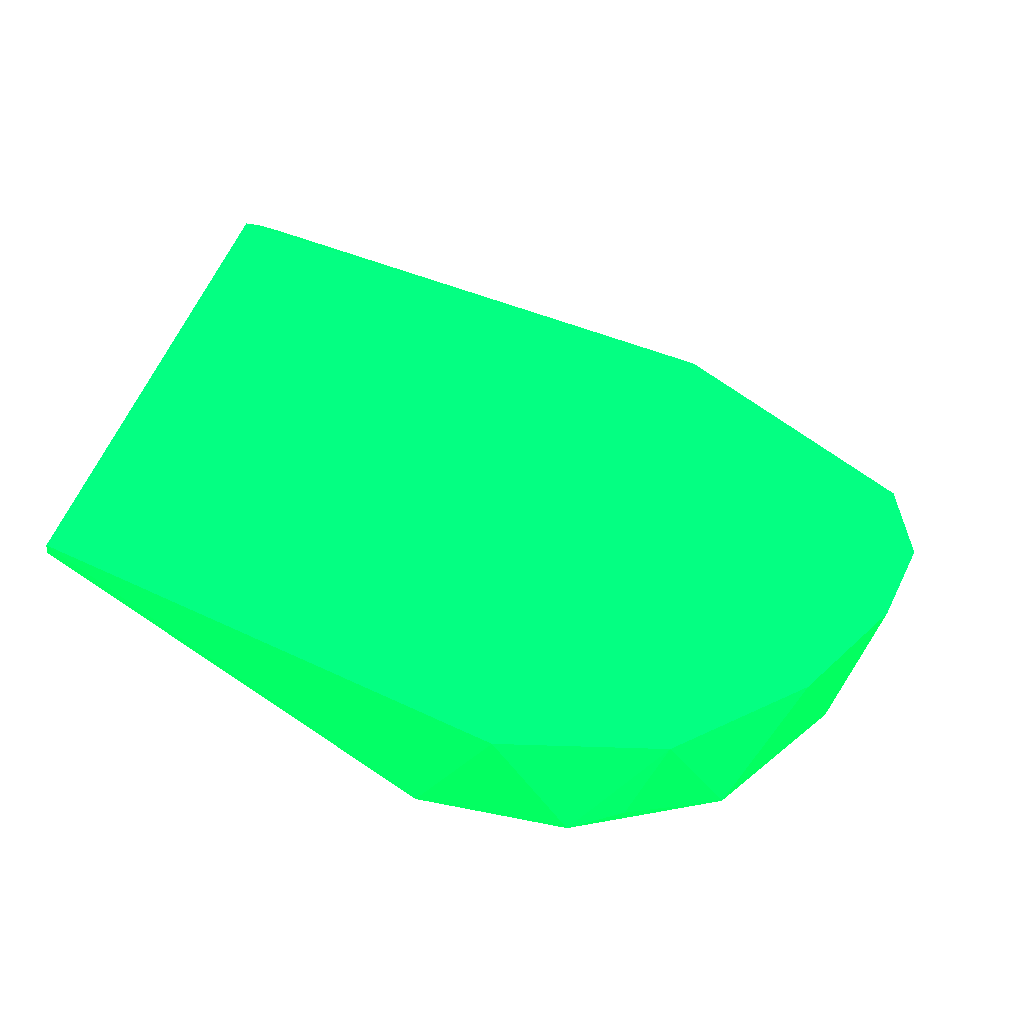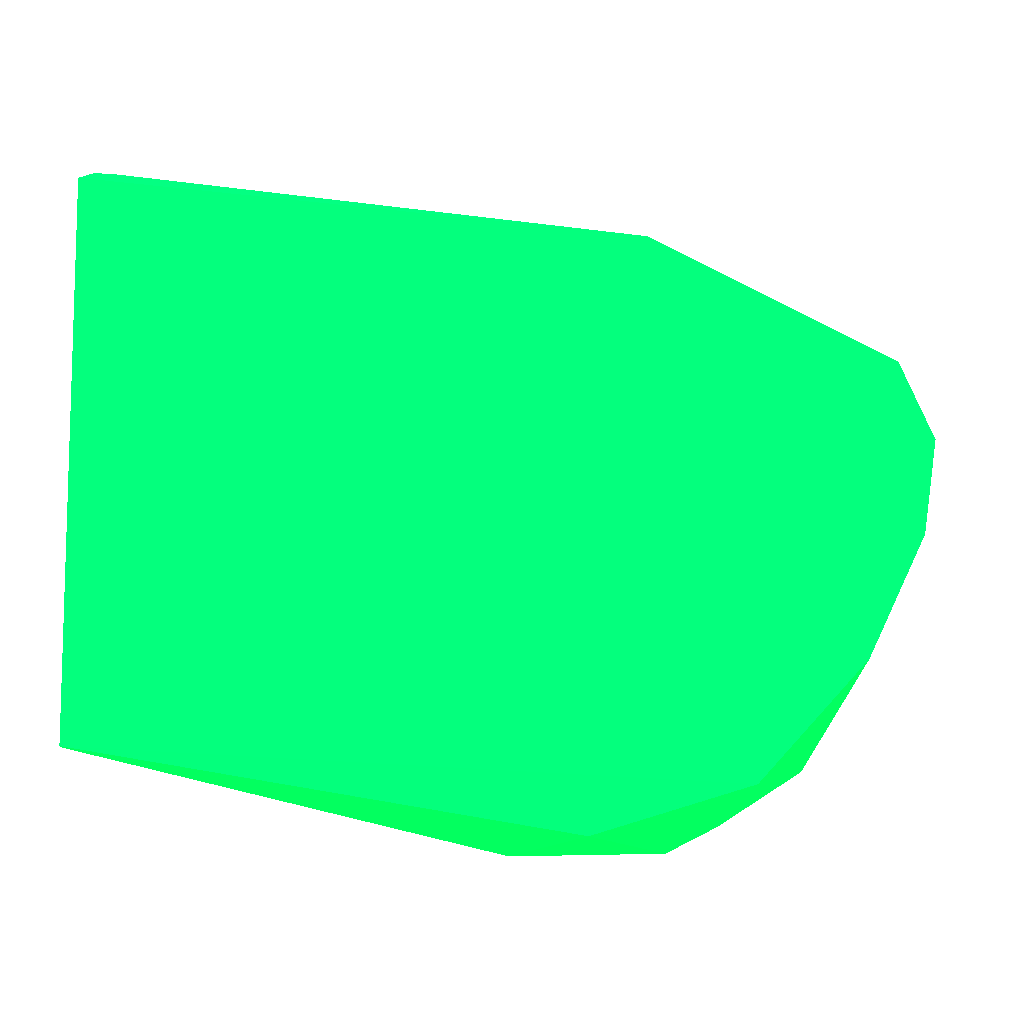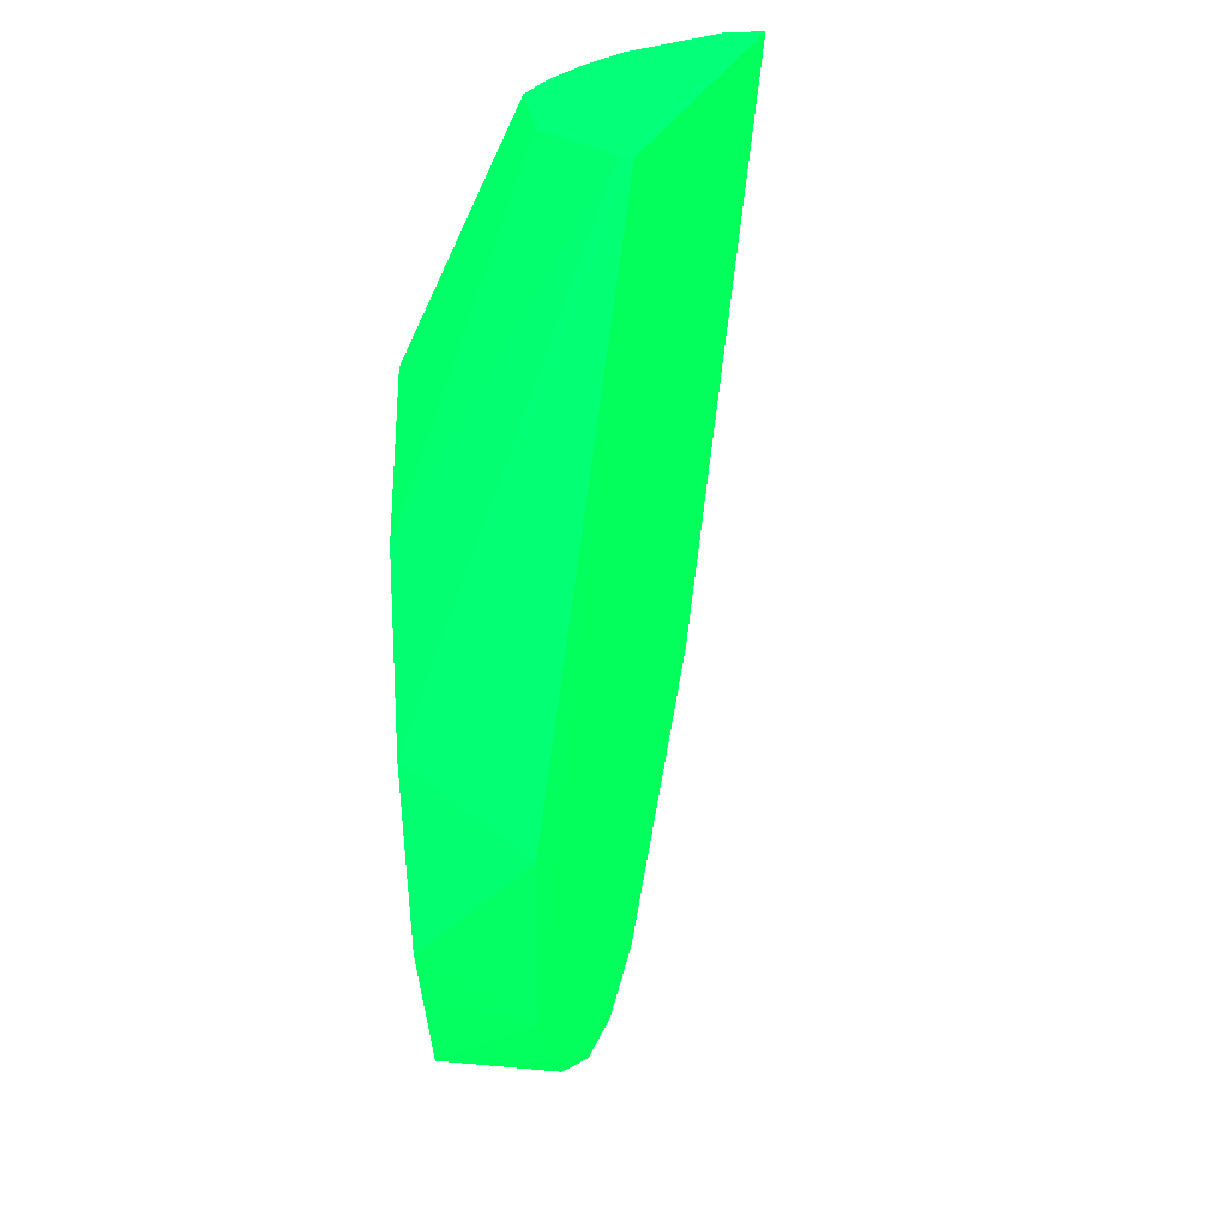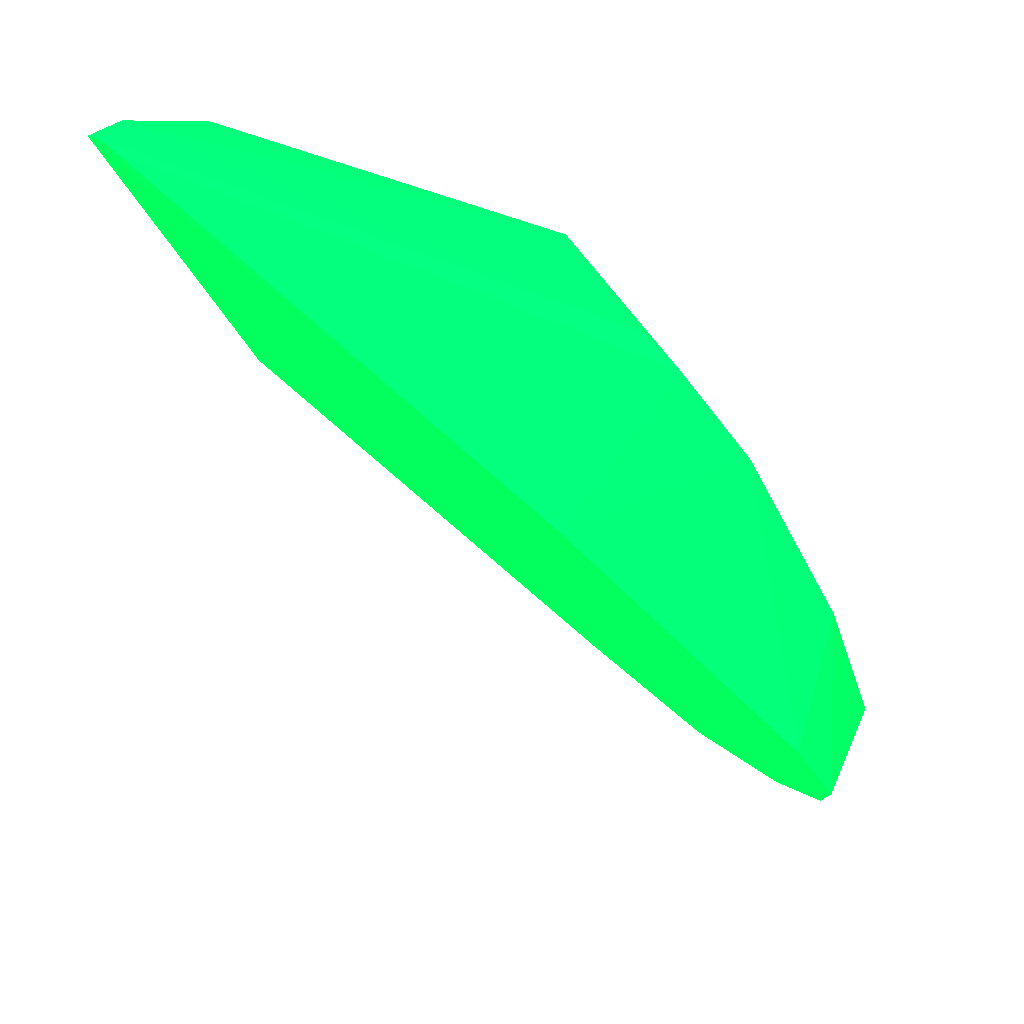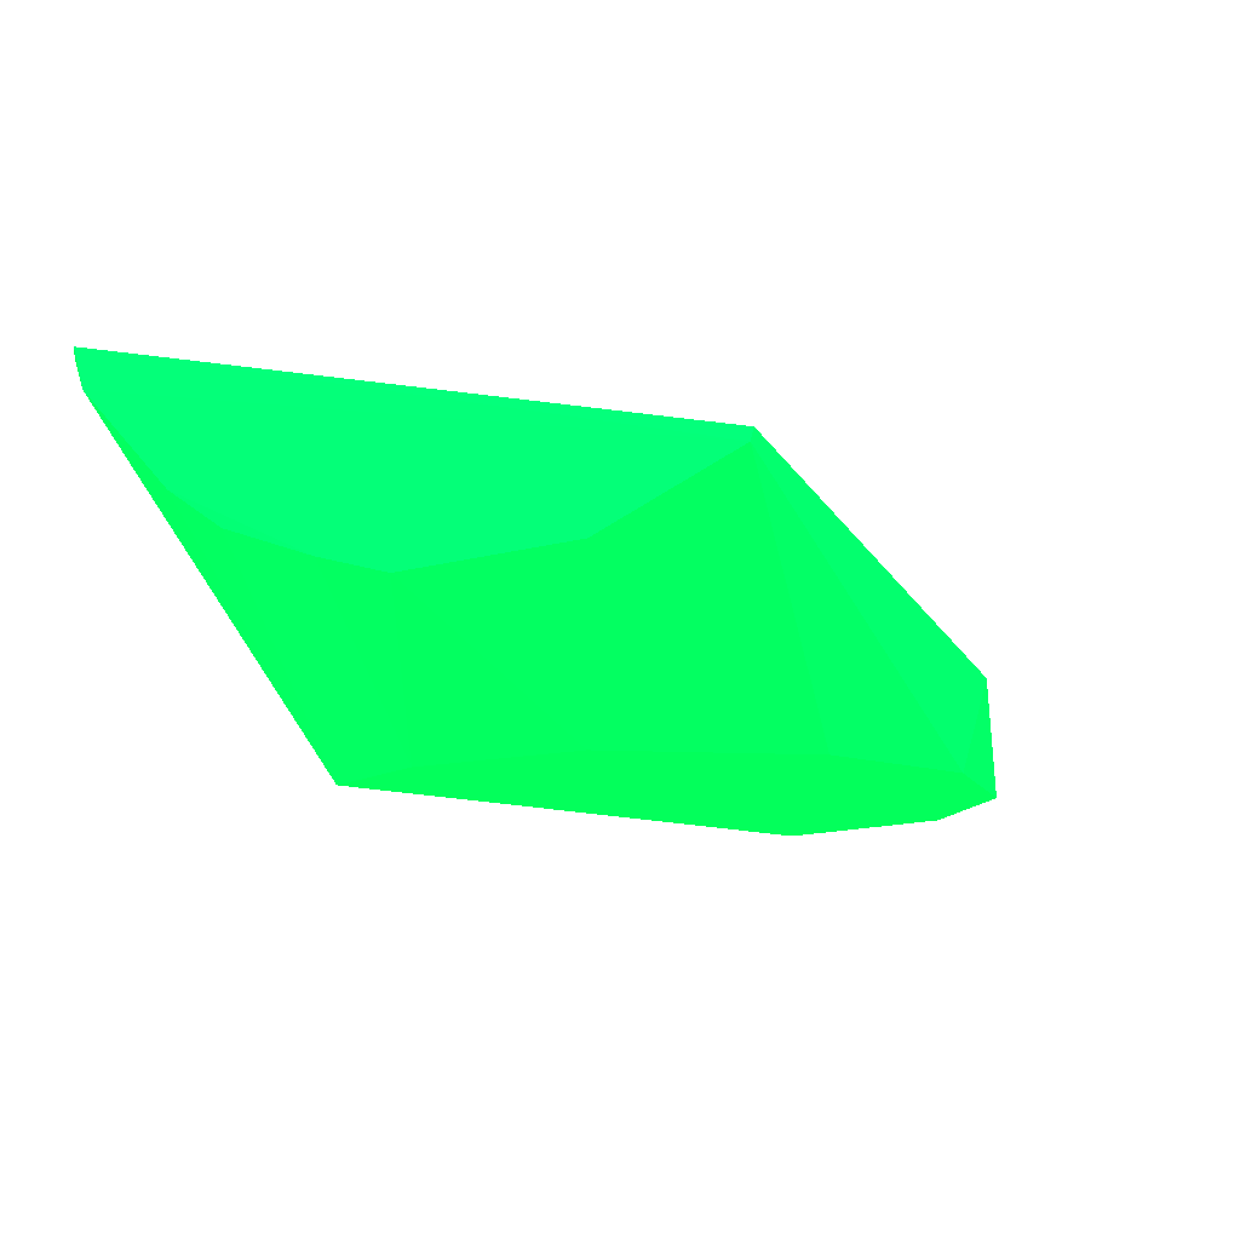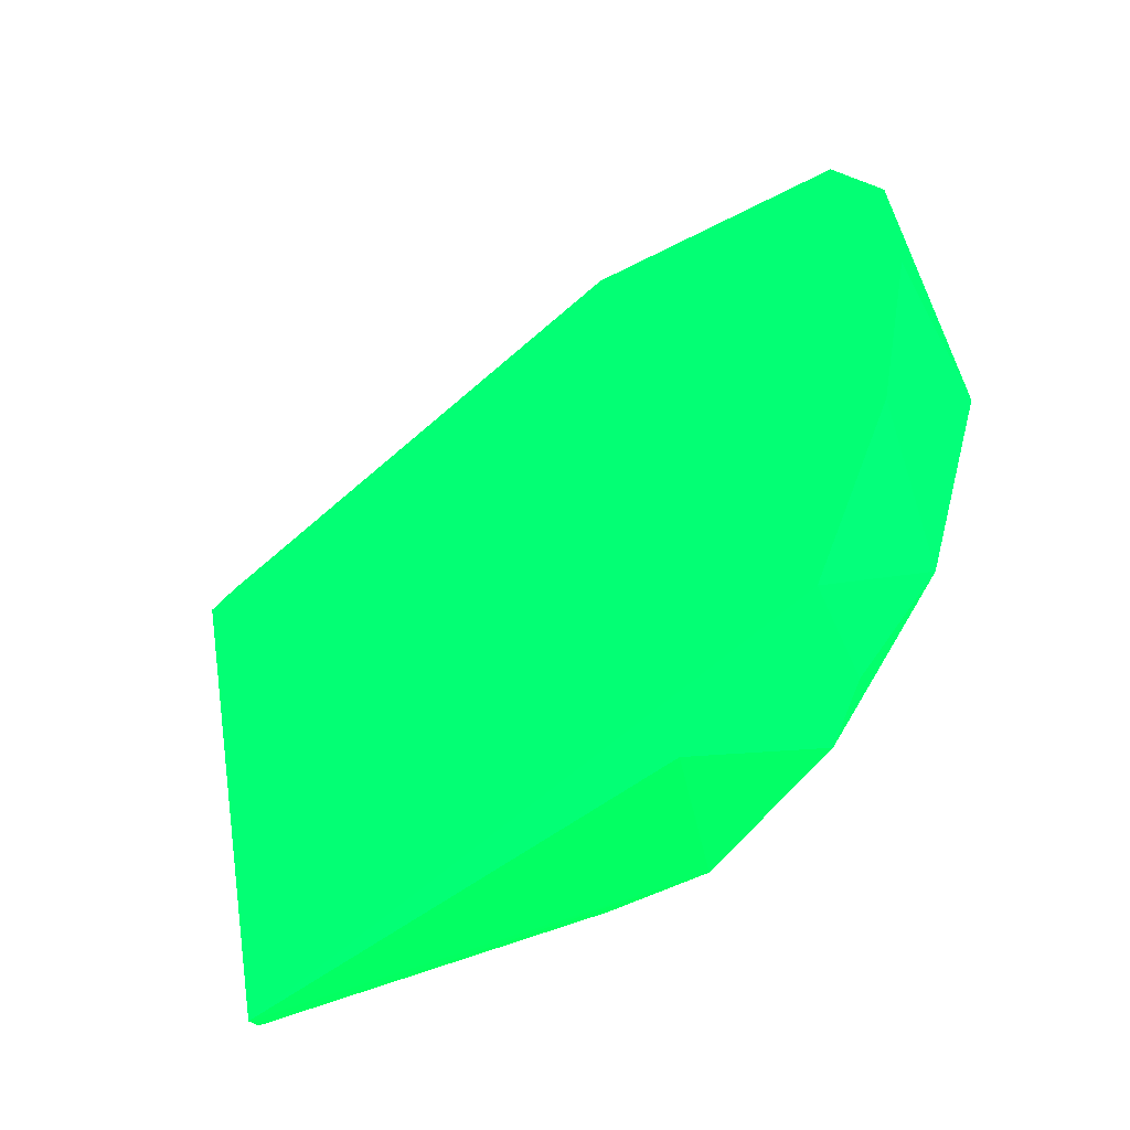
<metadata>
{"format":"obj","ext":"obj","renderer":"f3d","projection":"perspective","resolution":1024,"background":"white","views":[{"elev":32.3,"azim":15.9,"up":"+Z"},{"elev":-24.4,"azim":3.5,"up":"+Y"},{"elev":-69.1,"azim":-87.0,"up":"+Y"},{"elev":64.9,"azim":51.4,"up":"+Y"},{"elev":-12.0,"azim":-70.9,"up":"+Z"},{"elev":-57.8,"azim":53.8,"up":"+Y"}]}
</metadata>
<code>
v 0.0131 -0.02687 -0.002373 0.007843 0.9882 0.2745
v -0.0476 0.03328 0.02708 0.007843 0.9882 0.2745
v -0.04536 0.03325 0.02672 0.007843 0.9882 0.2745
v -0.01773 0.0239 -0.003499 0.007843 0.9882 0.2745
v 0.03285 0.01753 0.01152 0.007843 0.9882 0.2745
v -0.04916 -0.02306 0.01553 0.007843 0.9882 0.2745
v -0.03006 -0.003734 -0.00364 0.007843 0.9882 0.2745
v 0.01203 0.02788 0.000166 0.007843 0.9882 0.2745
v -0.04932 0.01086 0.008796 0.007843 0.9882 0.2745
v 0.02971 -0.004301 -0.003686 0.007843 0.9882 0.2745
v 0.01692 -0.02474 0.004817 0.007843 0.9882 0.2745
v -0.007835 -0.0292 -0.003609 0.007843 0.9882 0.2745
v 0.007618 0.0294 0.01802 0.007843 0.9882 0.2745
v 0.002492 0.03027 0.000212 0.007843 0.9882 0.2745
v 0.000438 -0.02995 0.005878 0.007843 0.9882 0.2745
v -0.04933 -0.01073 0.008426 0.007843 0.9882 0.2745
v 0.03463 9.6e-05 0.007471 0.007843 0.9882 0.2745
v -0.04928 0.02349 0.01504 0.007843 0.9882 0.2745
v -0.02151 -0.02117 -0.003655 0.007843 0.9882 0.2745
v 0.02178 -0.02094 -0.003704 0.007843 0.9882 0.2745
v 0.0249 0.0172 0.000153 0.007843 0.9882 0.2745
v -0.04908 0.03248 0.02754 0.007843 0.9882 0.2745
v -0.02675 0.01277 -0.003716 0.007843 0.9882 0.2745
v -0.04931 0.004637 0.007051 0.007843 0.9882 0.2745
v 0.03622 0.009702 0.009301 0.007843 0.9882 0.2745
v -0.04931 0.03134 0.0238 0.007843 0.9882 0.2745
v -0.002491 0.03013 0.000175 0.007843 0.9882 0.2745
v -0.04933 -0.02283 0.01443 0.007843 0.9882 0.2745
v 0.007861 -0.02916 -0.003704 0.007843 0.9882 0.2745
v 0.0284 -0.0124 0.005735 0.007843 0.9882 0.2745
v -0.04913 0.01878 0.01165 0.007843 0.9882 0.2745
f 4 23 31
f 4 8 10
f 5 8 13
f 13 8 14
f 2 3 14
f 8 4 14
f 3 13 14
f 11 6 15
f 6 12 15
f 16 7 19
f 11 1 20
f 8 5 21
f 10 8 21
f 3 2 22
f 13 3 22
f 5 13 22
f 17 5 22
f 6 17 22
f 4 10 23
f 19 7 23
f 10 20 23
f 16 9 24
f 7 16 24
f 23 7 24
f 9 23 24
f 5 17 25
f 17 10 25
f 21 5 25
f 10 21 25
f 9 16 26
f 4 18 26
f 18 9 26
f 22 2 26
f 2 14 27
f 14 4 27
f 26 2 27
f 4 26 27
f 12 6 28
f 19 12 28
f 16 19 28
f 6 22 28
f 26 16 28
f 22 26 28
f 1 11 29
f 11 15 29
f 15 12 29
f 12 19 29
f 20 1 29
f 19 23 29
f 23 20 29
f 6 11 30
f 17 6 30
f 10 17 30
f 20 10 30
f 11 20 30
f 18 4 31
f 9 18 31
f 23 9 31

</code>
